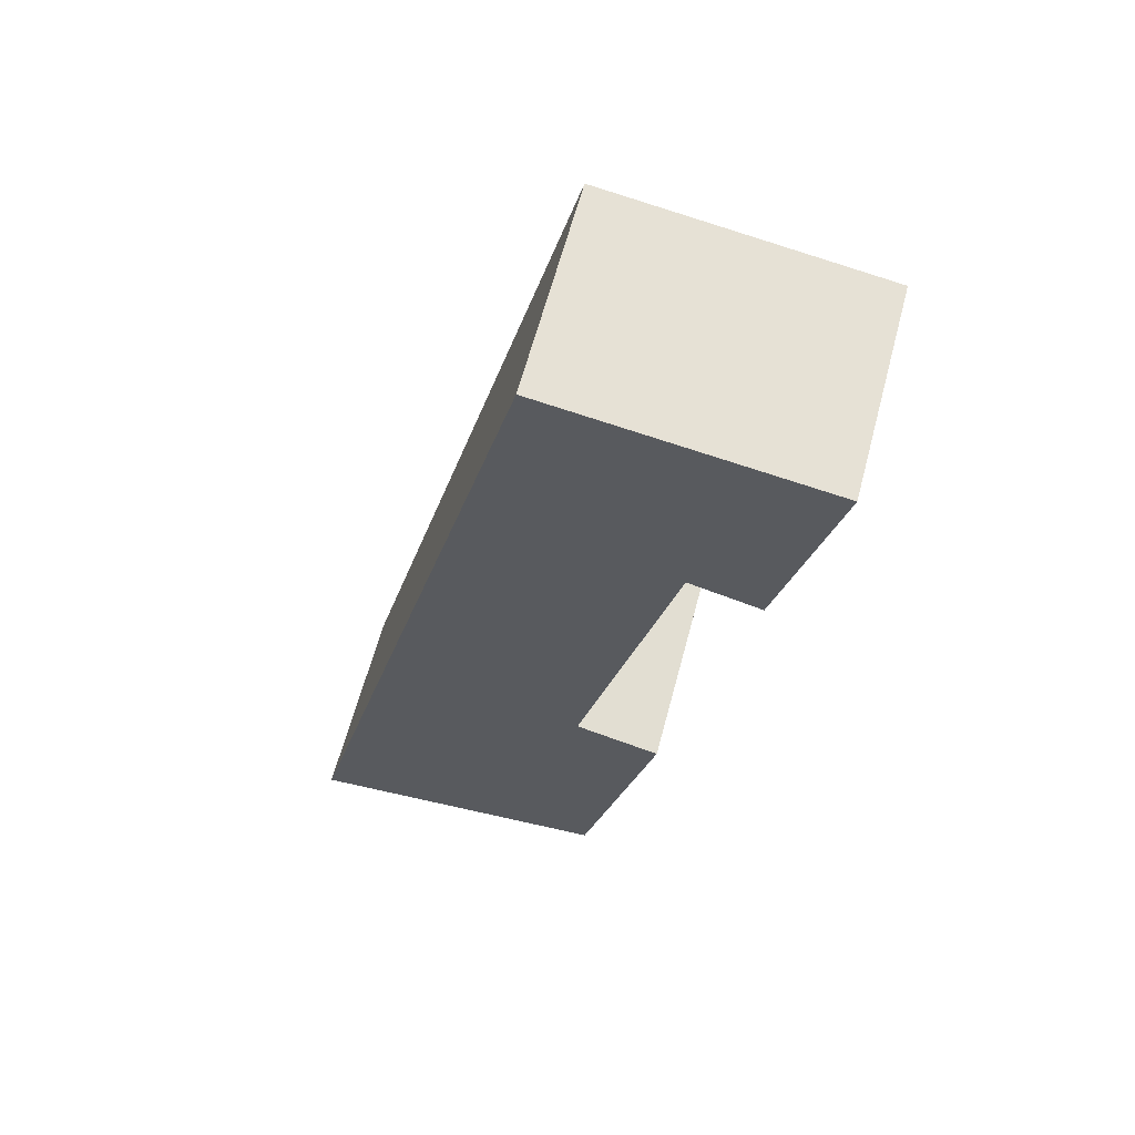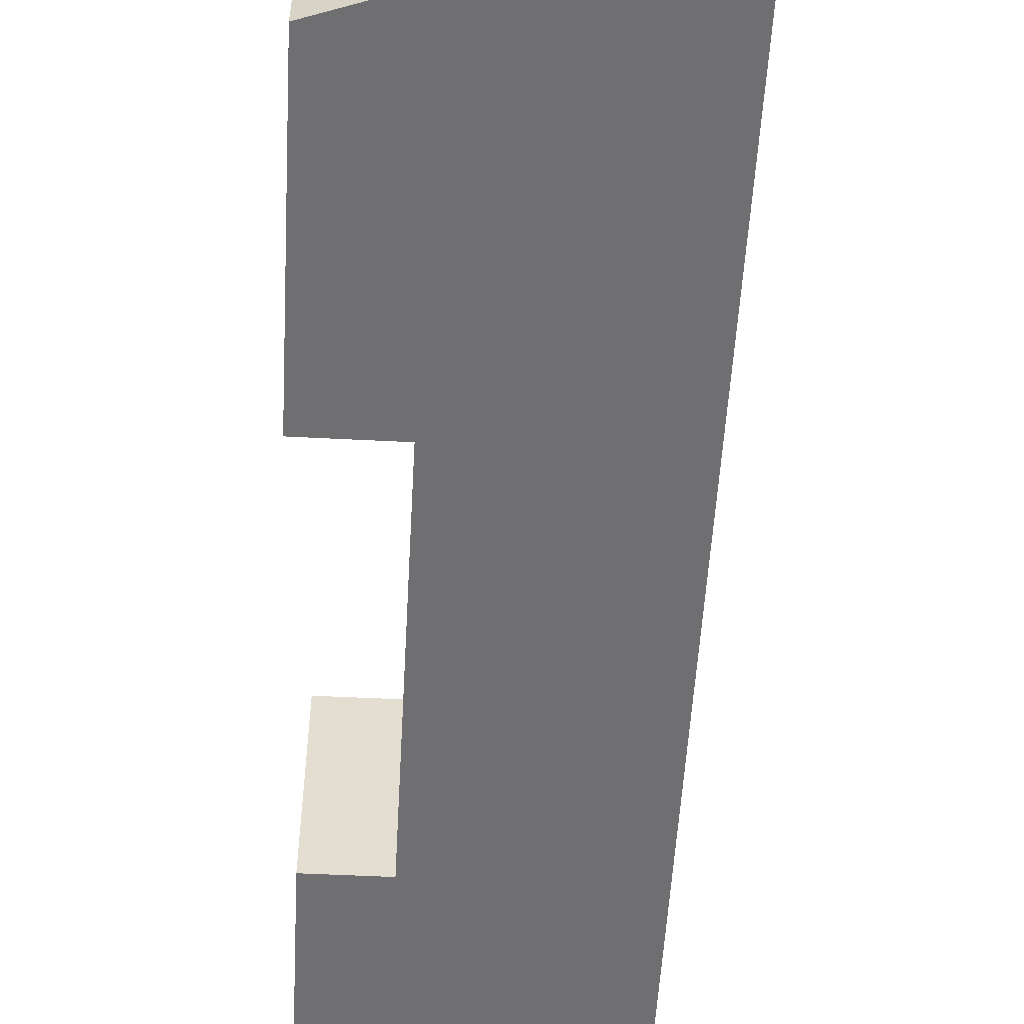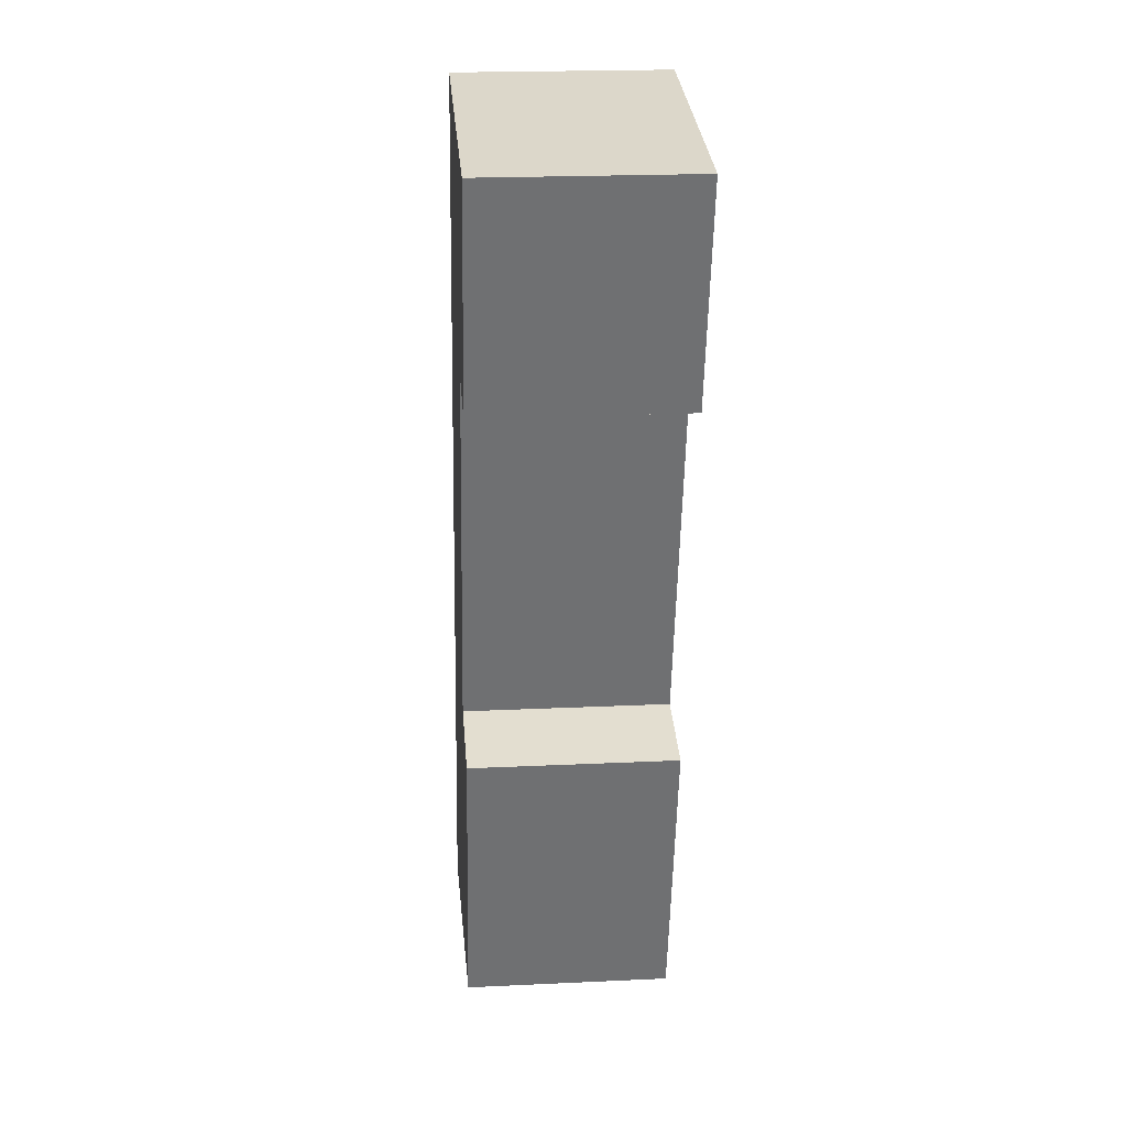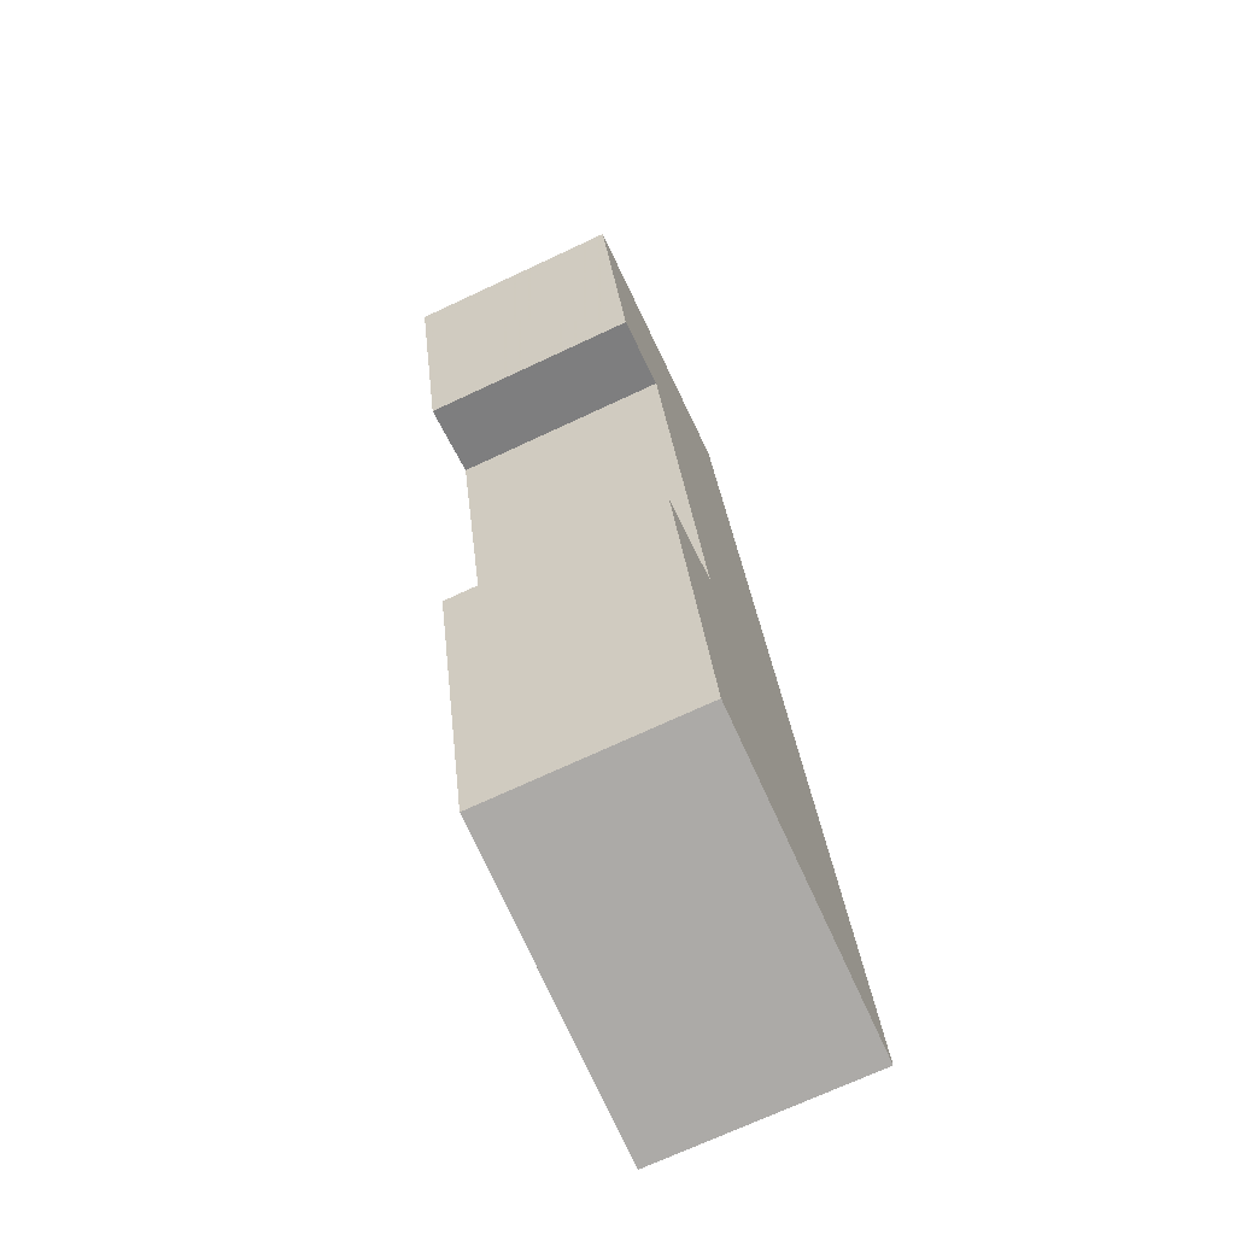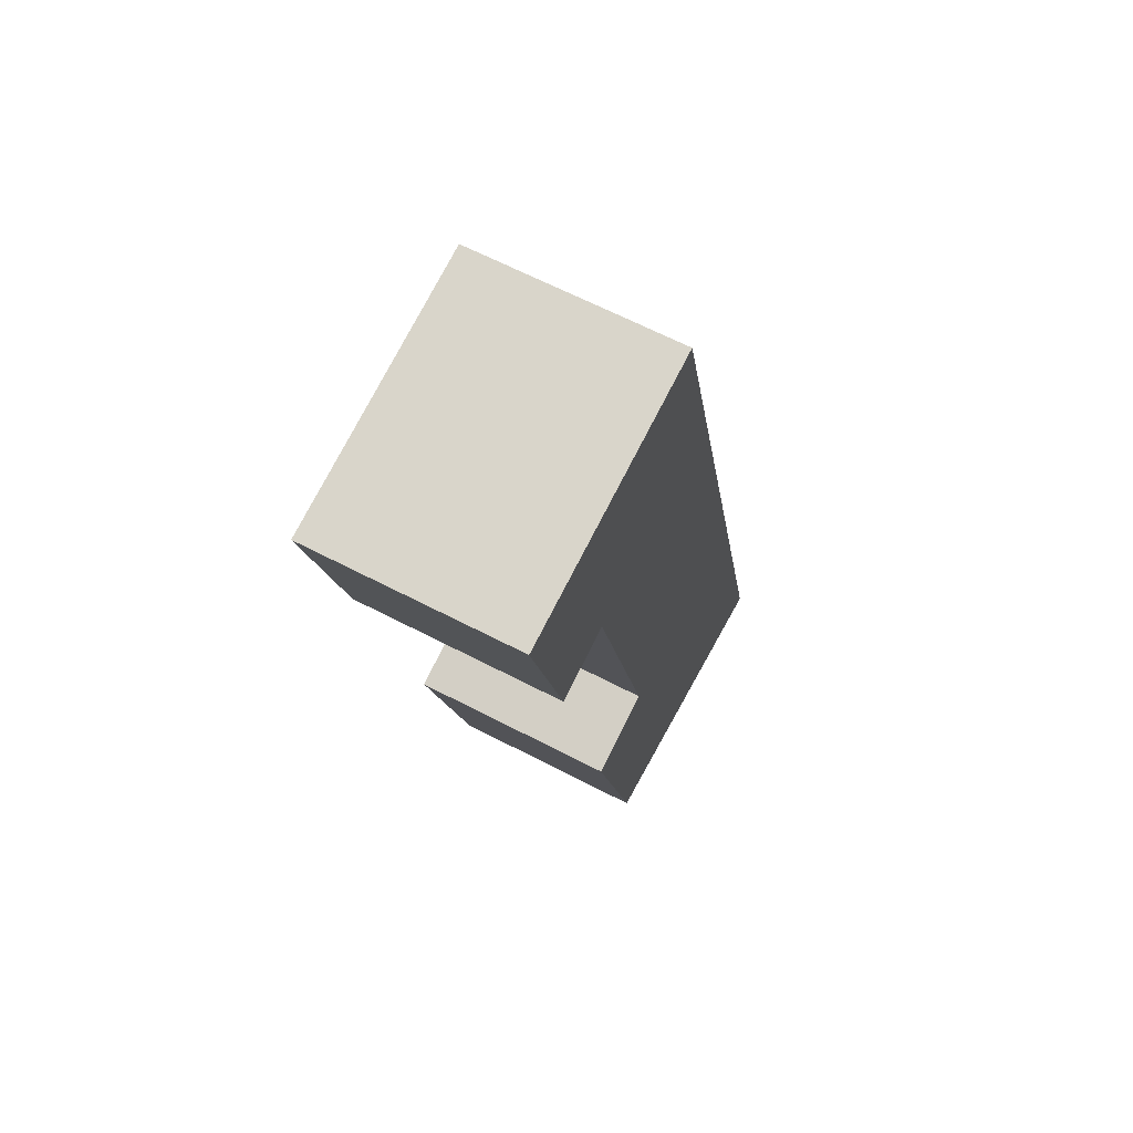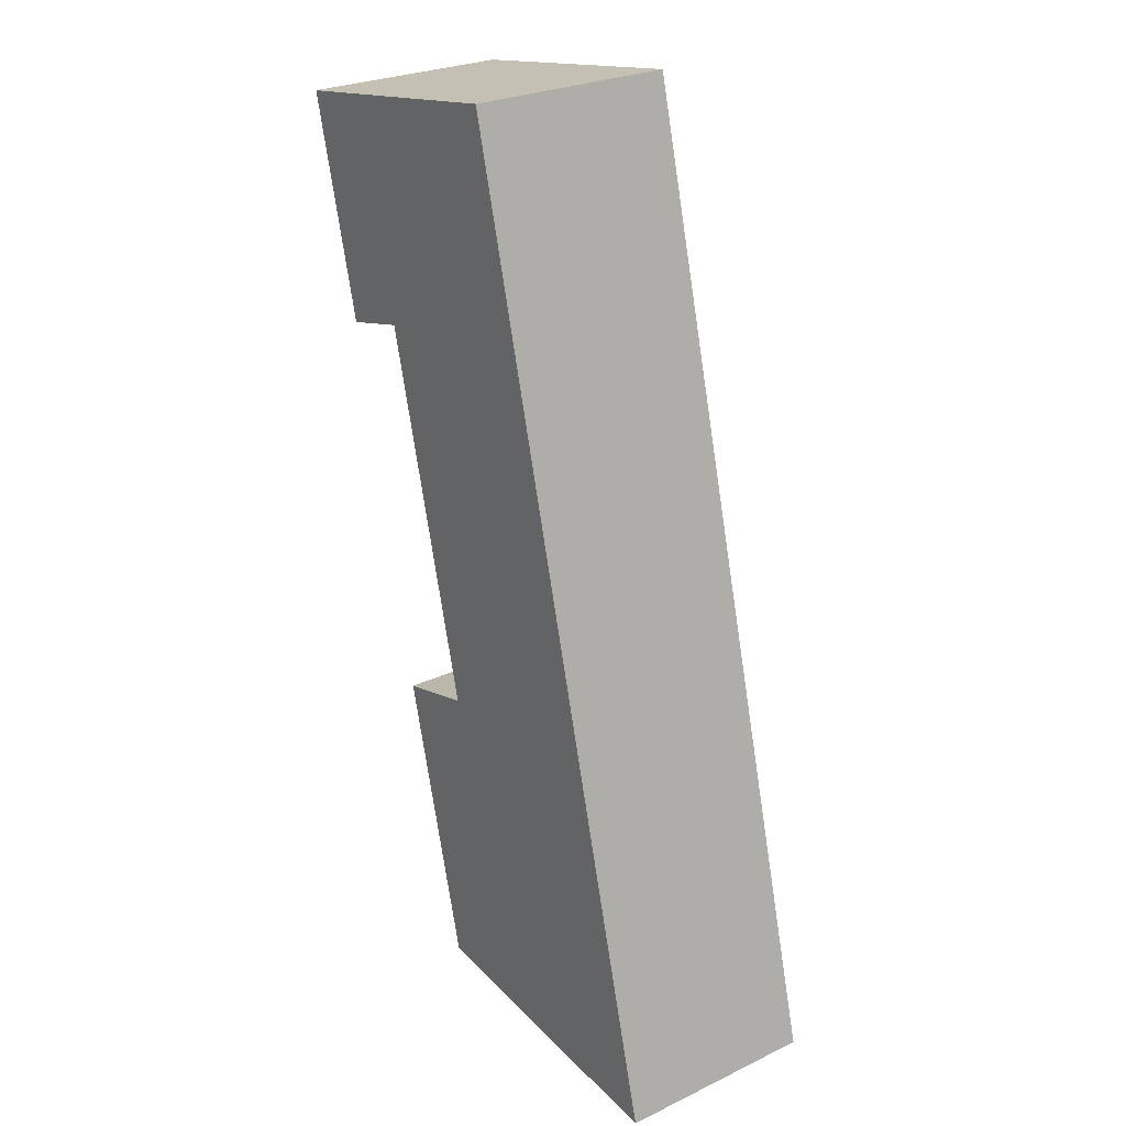
<metadata>
{"format":"obj","ext":"obj","renderer":"f3d","projection":"perspective","resolution":1024,"background":"white","views":[{"elev":62.8,"azim":14.9,"up":"+Z"},{"elev":-54.7,"azim":-168.9,"up":"+Y"},{"elev":21.2,"azim":85.2,"up":"+Z"},{"elev":-71.9,"azim":115.0,"up":"+Z"},{"elev":64.9,"azim":117.6,"up":"+Z"},{"elev":26.6,"azim":-126.6,"up":"+Z"}]}
</metadata>
<code>
v 4.236 -0.117 -0.5496
v 4.28 -0.117 -0.3761
v 4.289 -0.117 -0.4881
v 4.291 -0.117 -0.5447
v 4.305 -0.117 -0.492
v 4.307 -0.117 -0.4206
v 4.319 -0.117 -0.4237
v 4.329 -0.117 -0.384
v 4.289 -0.1545 -0.4881
v 4.28 -0.1545 -0.3761
v 4.236 -0.1545 -0.5496
v 4.291 -0.1545 -0.5447
v 4.305 -0.1545 -0.492
v 4.307 -0.1545 -0.4206
v 4.319 -0.1545 -0.4237
v 4.329 -0.1545 -0.384
v 4.291 -0.1545 -0.5447
v 4.236 -0.1545 -0.5496
v 4.236 -0.117 -0.5496
v 4.291 -0.117 -0.5447
v 4.305 -0.1545 -0.492
v 4.291 -0.1545 -0.5447
v 4.291 -0.117 -0.5447
v 4.305 -0.117 -0.492
v 4.289 -0.1545 -0.4881
v 4.305 -0.1545 -0.492
v 4.305 -0.117 -0.492
v 4.289 -0.117 -0.4881
v 4.307 -0.1545 -0.4206
v 4.289 -0.1545 -0.4881
v 4.289 -0.117 -0.4881
v 4.307 -0.117 -0.4206
v 4.319 -0.1545 -0.4237
v 4.307 -0.1545 -0.4206
v 4.307 -0.117 -0.4206
v 4.319 -0.117 -0.4237
v 4.329 -0.1545 -0.384
v 4.319 -0.1545 -0.4237
v 4.319 -0.117 -0.4237
v 4.329 -0.117 -0.384
v 4.28 -0.1545 -0.3761
v 4.329 -0.1545 -0.384
v 4.329 -0.117 -0.384
v 4.28 -0.117 -0.3761
v 4.236 -0.1545 -0.5496
v 4.28 -0.1545 -0.3761
v 4.28 -0.117 -0.3761
v 4.236 -0.117 -0.5496
f 1 2 3
f 4 1 3
f 5 4 3
f 6 3 2
f 7 6 2
f 8 7 2
f 9 10 11
f 9 11 12
f 13 9 12
f 10 9 14
f 10 14 15
f 16 10 15
f 17 18 19
f 17 19 20
f 21 22 23
f 21 23 24
f 25 26 27
f 25 27 28
f 29 30 31
f 29 31 32
f 33 34 35
f 33 35 36
f 37 38 39
f 37 39 40
f 41 42 43
f 41 43 44
f 45 46 47
f 45 47 48

</code>
